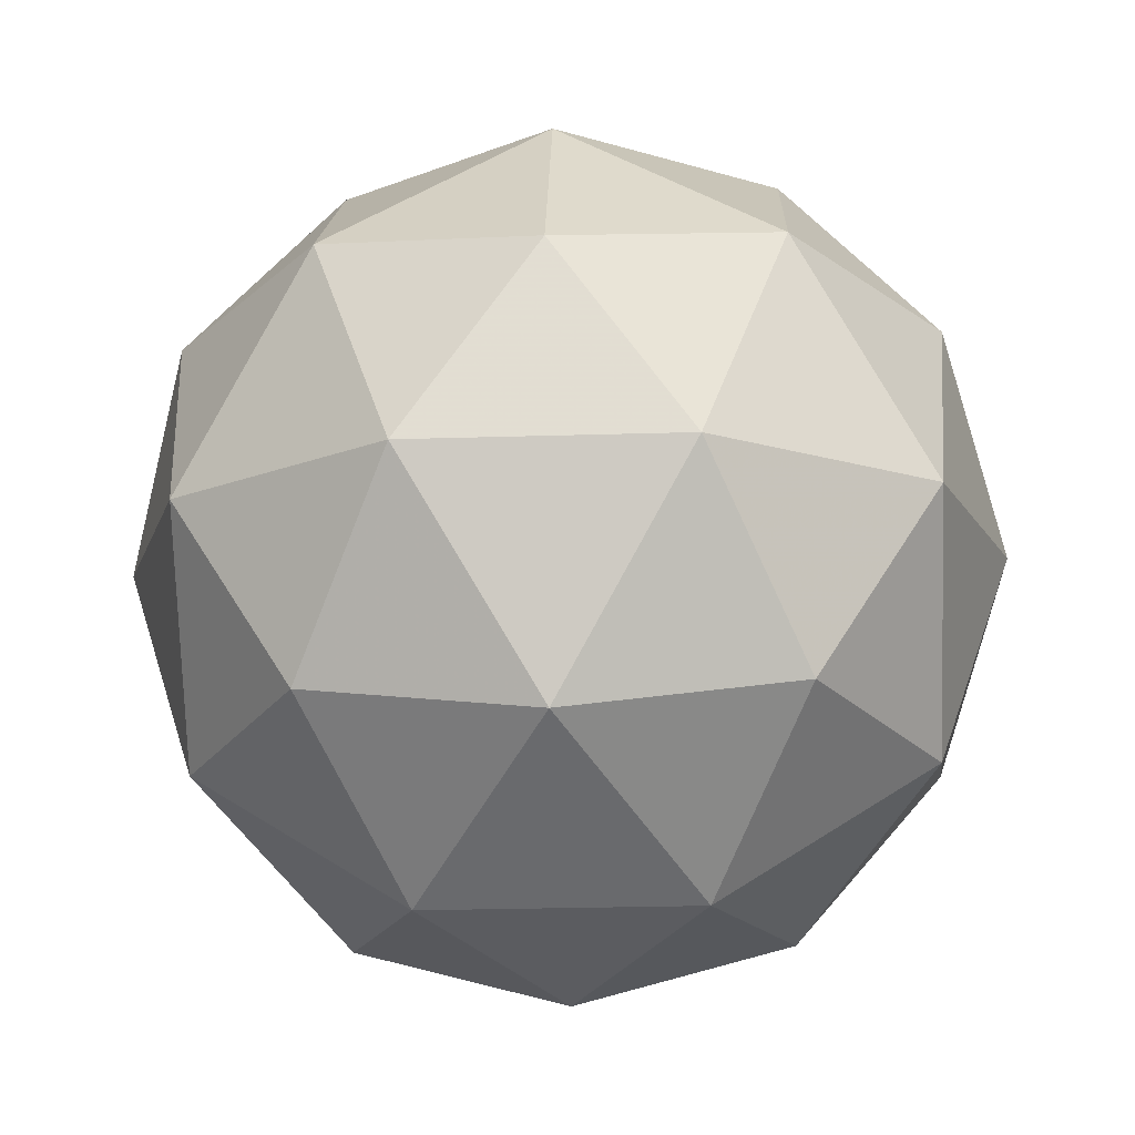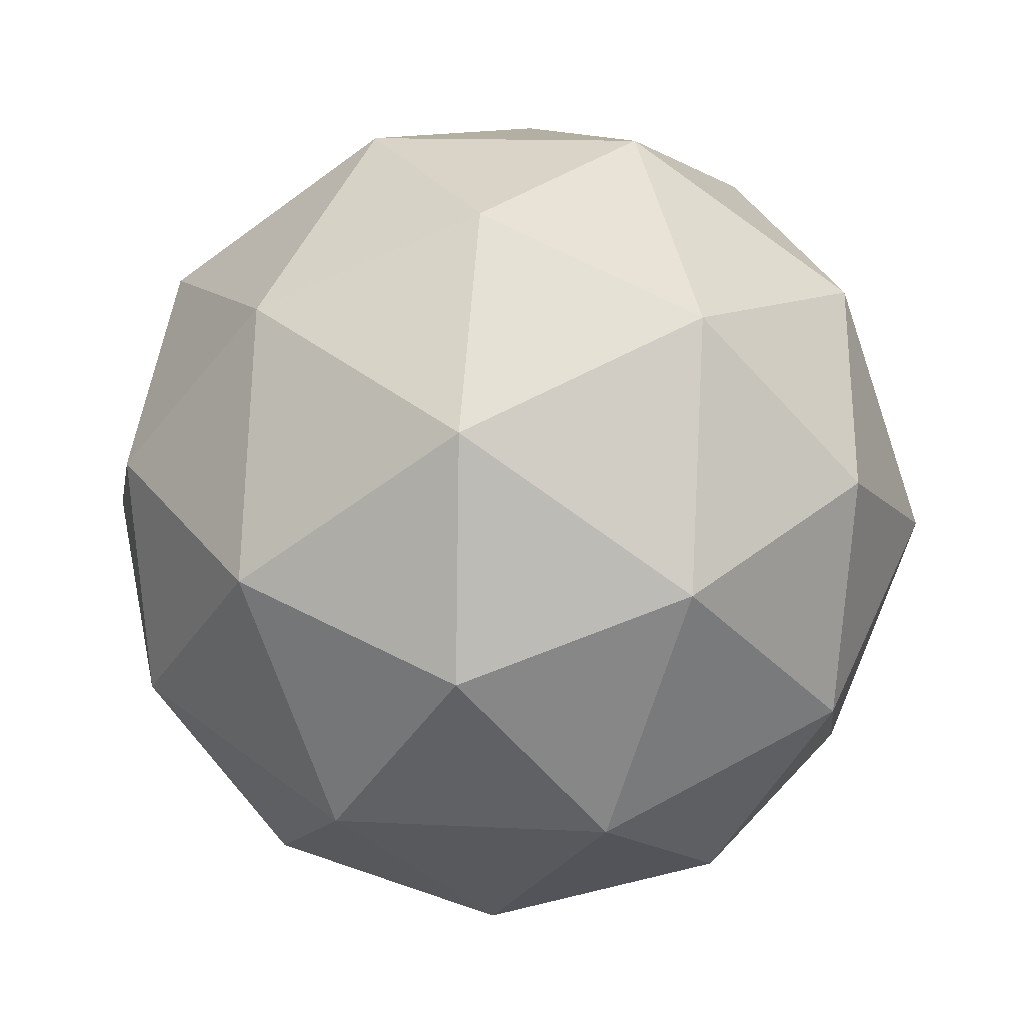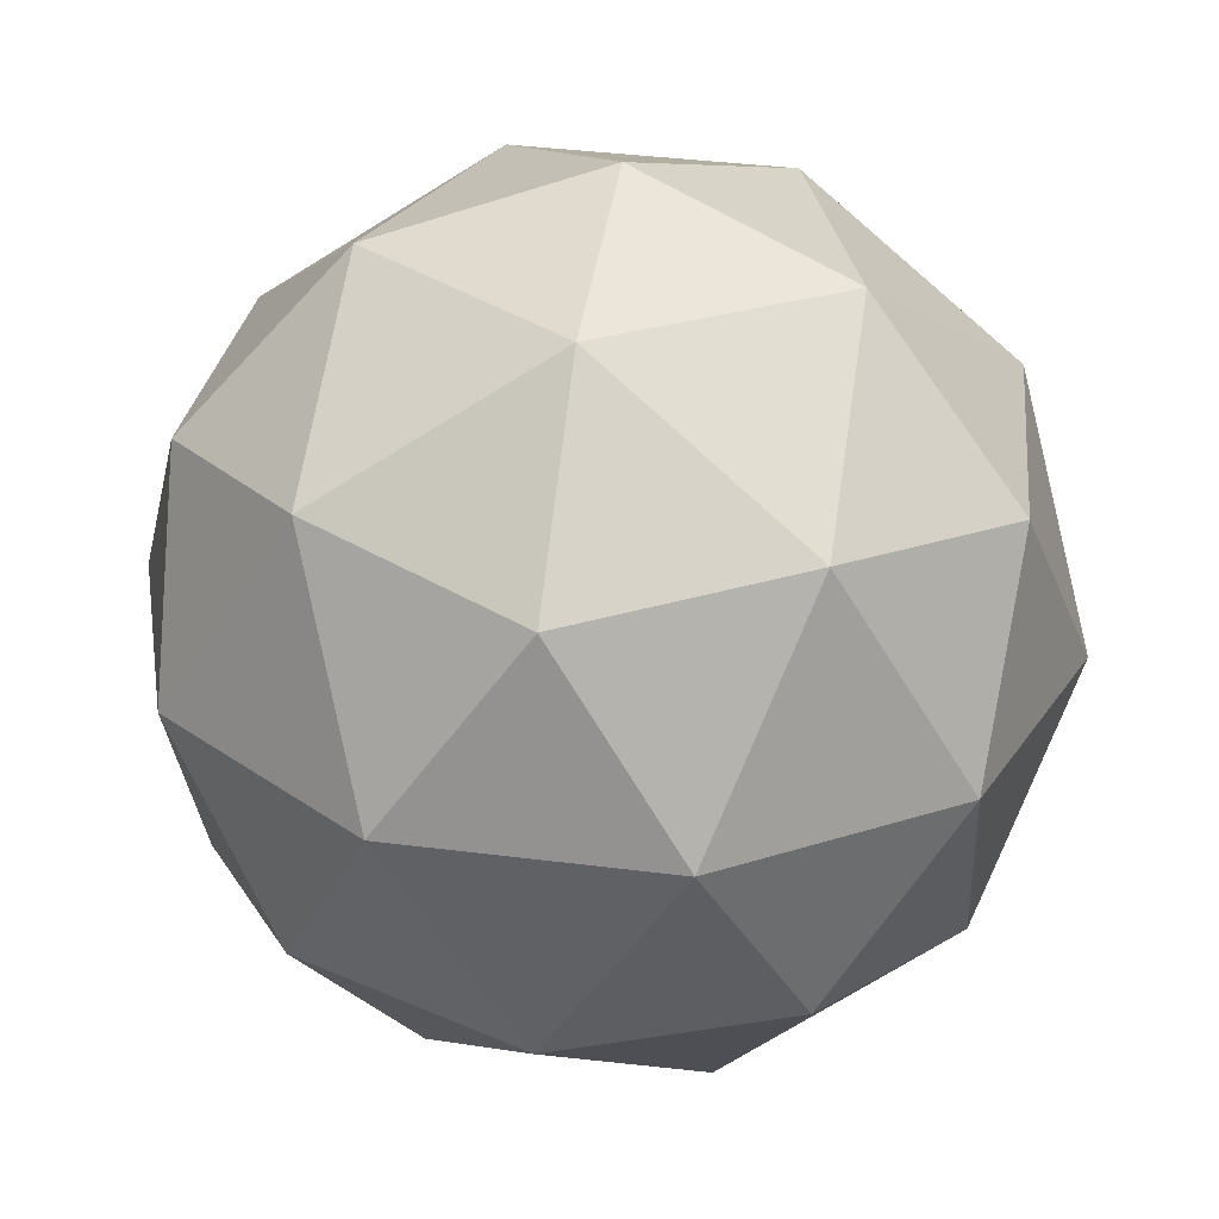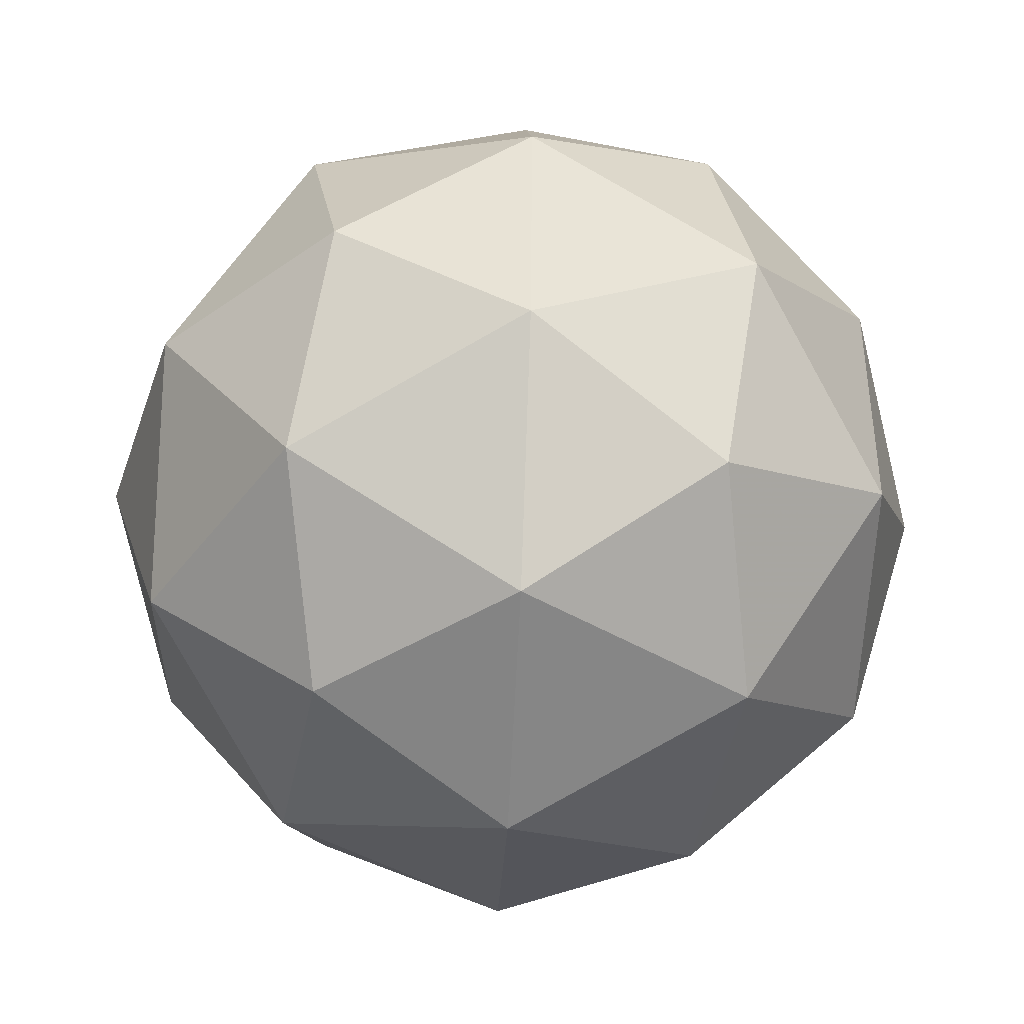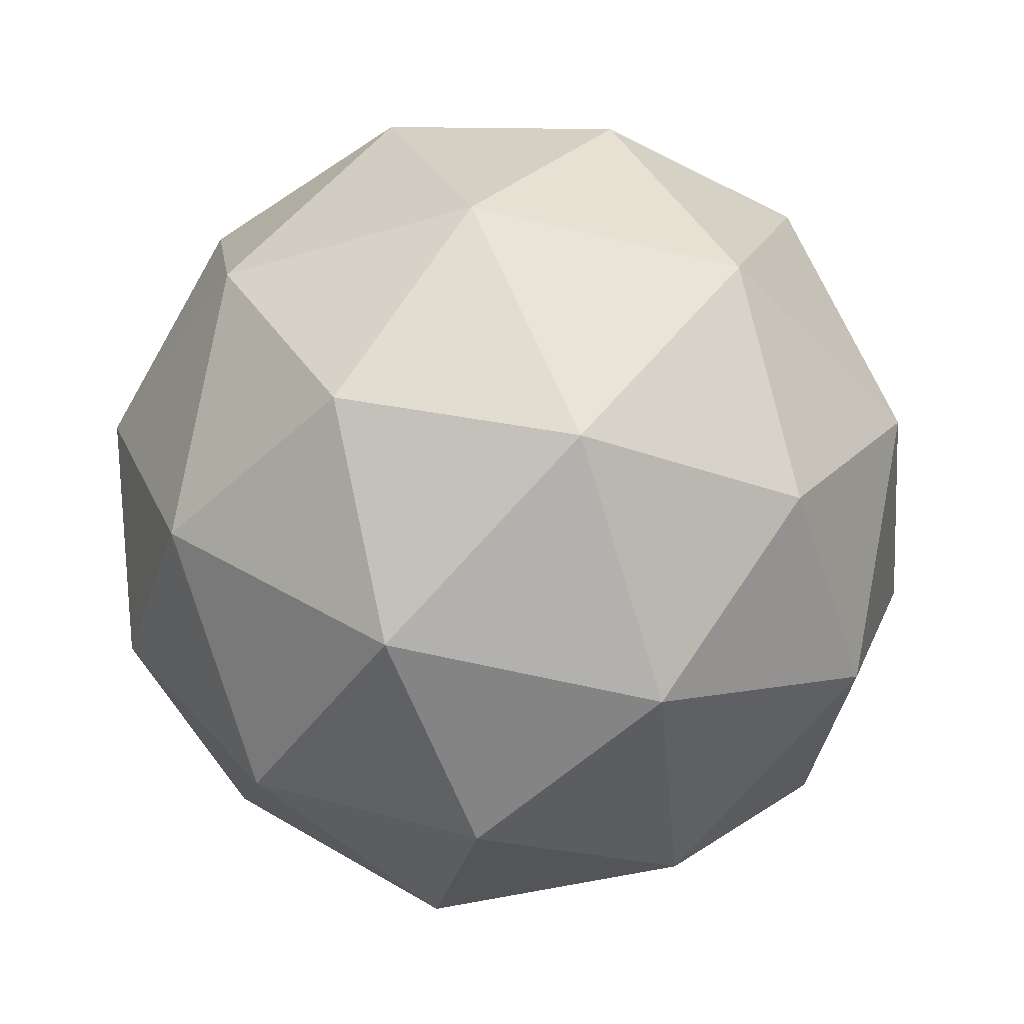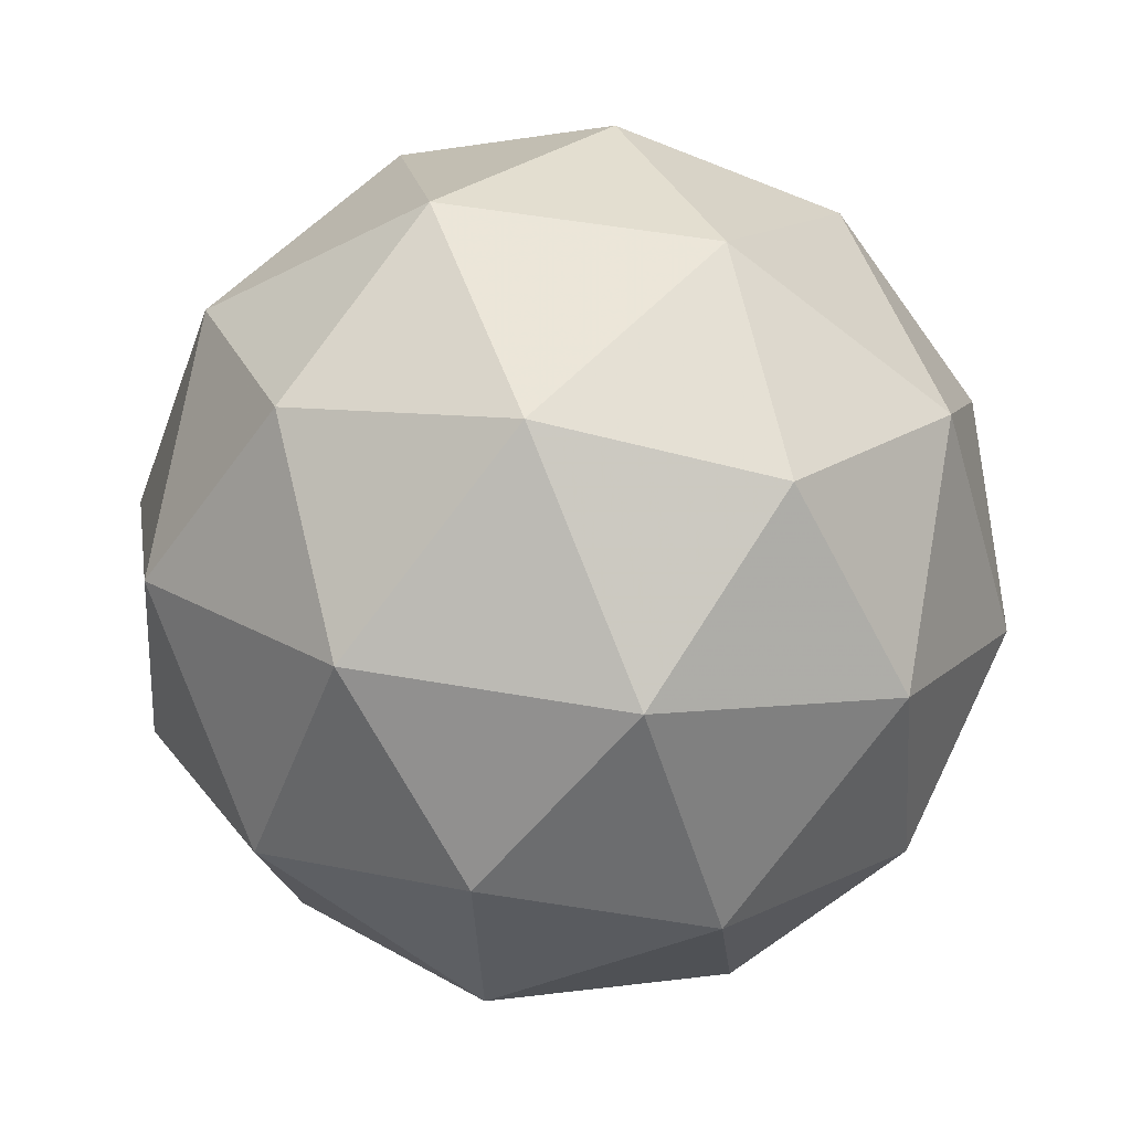
<metadata>
{"format":"obj","ext":"obj","renderer":"f3d","projection":"perspective","resolution":1024,"background":"white","views":[{"elev":13.8,"azim":-138.0,"up":"+Y"},{"elev":-73.0,"azim":54.6,"up":"+Z"},{"elev":20.9,"azim":98.7,"up":"+Z"},{"elev":27.4,"azim":97.9,"up":"+Y"},{"elev":-49.9,"azim":76.7,"up":"+Z"},{"elev":10.0,"azim":62.7,"up":"+Z"}]}
</metadata>
<code>
v 22.11 2.445 -7.224
v 22.13 2.416 -7.299
v 22.19 2.419 -7.234
v 22.17 2.489 -7.191
v 22.11 2.529 -7.228
v 22.09 2.484 -7.295
v 22.21 2.441 -7.311
v 22.24 2.486 -7.244
v 22.19 2.555 -7.241
v 22.13 2.552 -7.305
v 22.15 2.481 -7.349
v 22.21 2.525 -7.315
v 22.15 2.423 -7.222
v 22.11 2.421 -7.26
v 22.16 2.405 -7.266
v 22.1 2.444 -7.301
v 22.09 2.461 -7.258
v 22.14 2.464 -7.196
v 22.18 2.448 -7.202
v 22.1 2.488 -7.218
v 22.14 2.513 -7.199
v 22.09 2.51 -7.26
v 22.14 2.442 -7.333
v 22.11 2.482 -7.331
v 22.21 2.42 -7.273
v 22.18 2.418 -7.311
v 22.21 2.488 -7.208
v 22.22 2.447 -7.234
v 22.15 2.552 -7.228
v 22.18 2.528 -7.206
v 22.1 2.523 -7.305
v 22.11 2.55 -7.266
v 22.19 2.457 -7.341
v 22.24 2.46 -7.279
v 22.22 2.527 -7.238
v 22.16 2.565 -7.273
v 22.14 2.522 -7.337
v 22.22 2.483 -7.321
v 22.19 2.506 -7.343
v 22.24 2.509 -7.282
v 22.21 2.549 -7.279
v 22.18 2.548 -7.317
f 1 14 13
f 2 14 16
f 1 13 18
f 1 18 20
f 1 20 17
f 2 16 23
f 3 15 25
f 4 19 27
f 5 21 29
f 6 22 31
f 2 23 26
f 3 25 28
f 4 27 30
f 5 29 32
f 6 31 24
f 7 33 38
f 8 34 40
f 9 35 41
f 10 36 42
f 11 37 39
f 39 42 12
f 39 37 42
f 37 10 42
f 42 41 12
f 42 36 41
f 36 9 41
f 41 40 12
f 41 35 40
f 35 8 40
f 40 38 12
f 40 34 38
f 34 7 38
f 38 39 12
f 38 33 39
f 33 11 39
f 24 37 11
f 24 31 37
f 31 10 37
f 32 36 10
f 32 29 36
f 29 9 36
f 30 35 9
f 30 27 35
f 27 8 35
f 28 34 8
f 28 25 34
f 25 7 34
f 26 33 7
f 26 23 33
f 23 11 33
f 31 32 10
f 31 22 32
f 22 5 32
f 29 30 9
f 29 21 30
f 21 4 30
f 27 28 8
f 27 19 28
f 19 3 28
f 25 26 7
f 25 15 26
f 15 2 26
f 23 24 11
f 23 16 24
f 16 6 24
f 17 22 6
f 17 20 22
f 20 5 22
f 20 21 5
f 20 18 21
f 18 4 21
f 18 19 4
f 18 13 19
f 13 3 19
f 16 17 6
f 16 14 17
f 14 1 17
f 13 15 3
f 13 14 15
f 14 2 15

</code>
